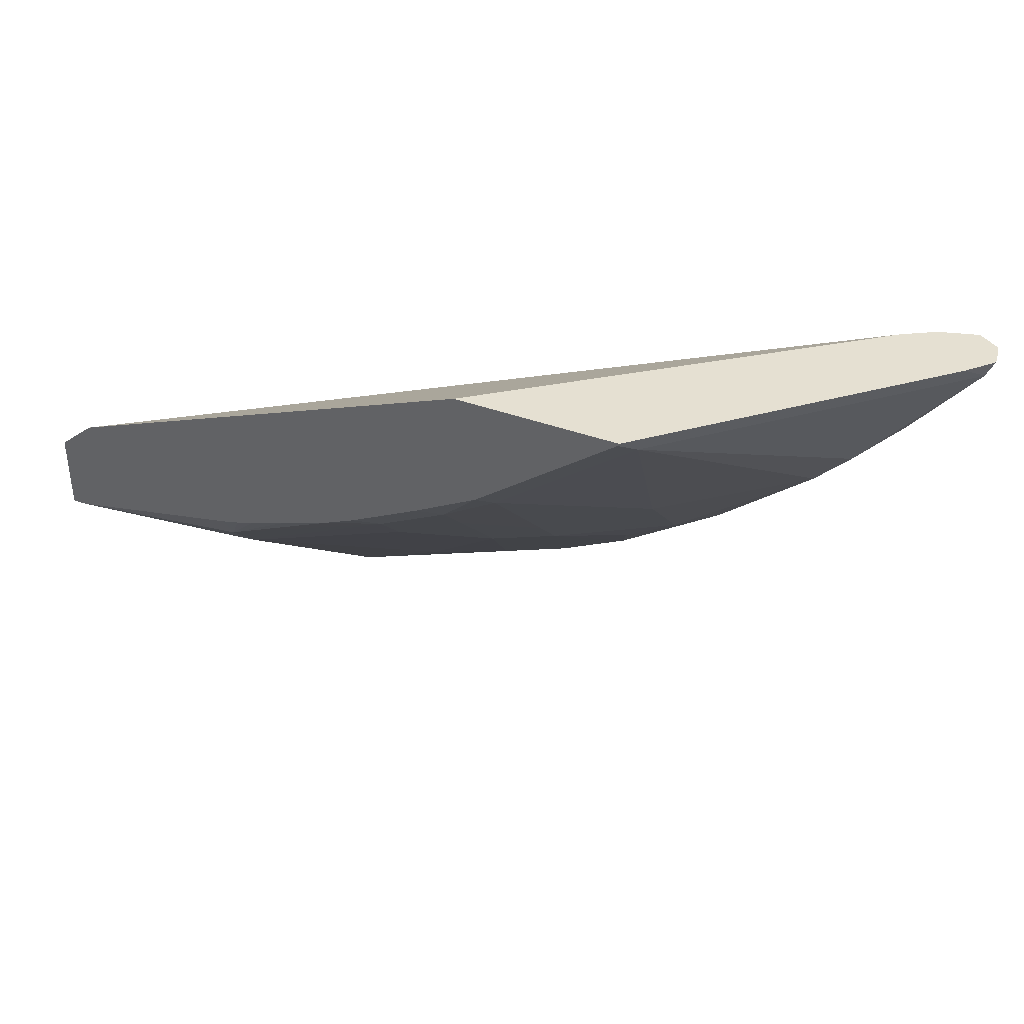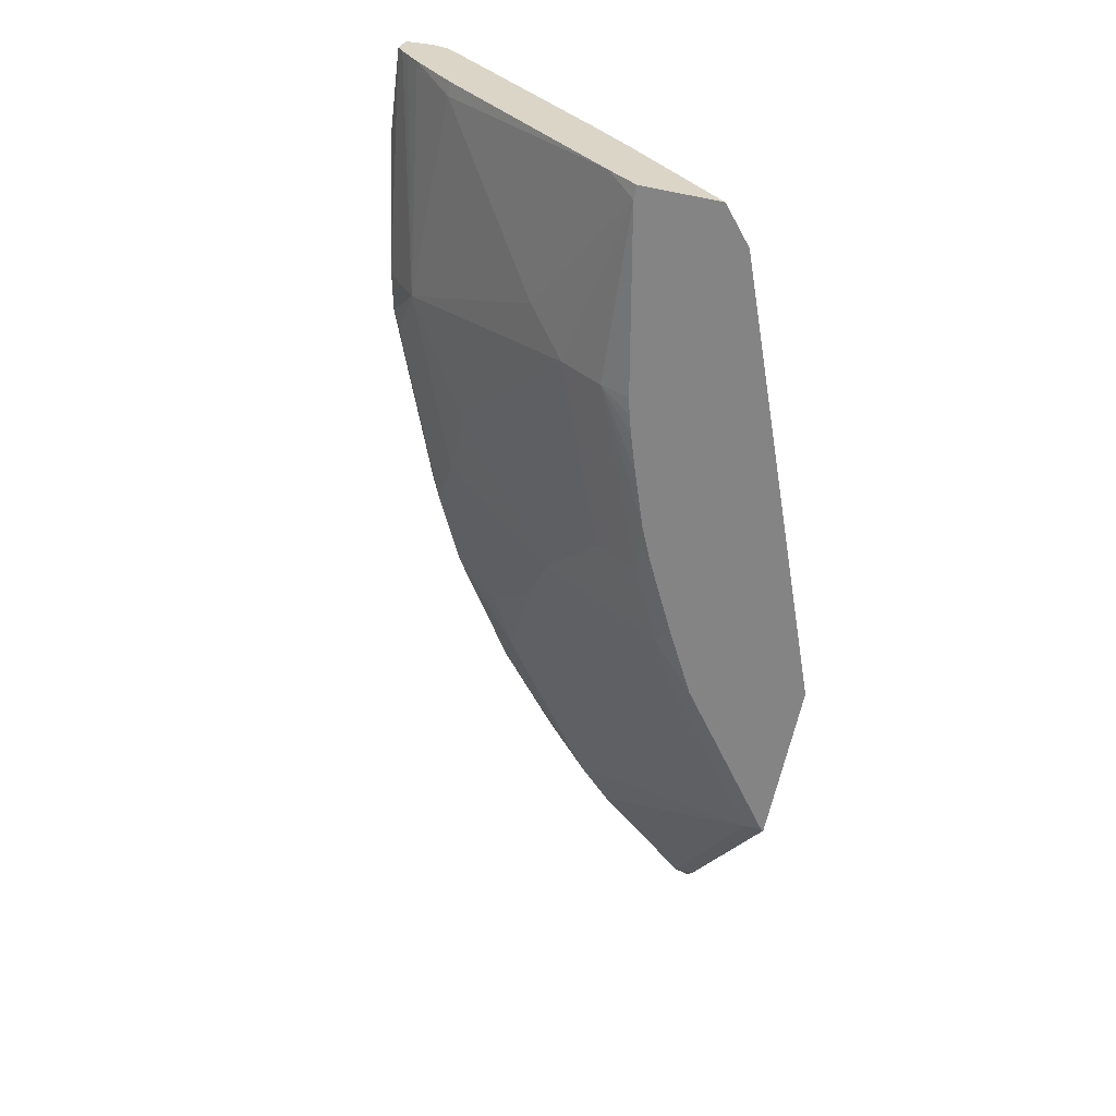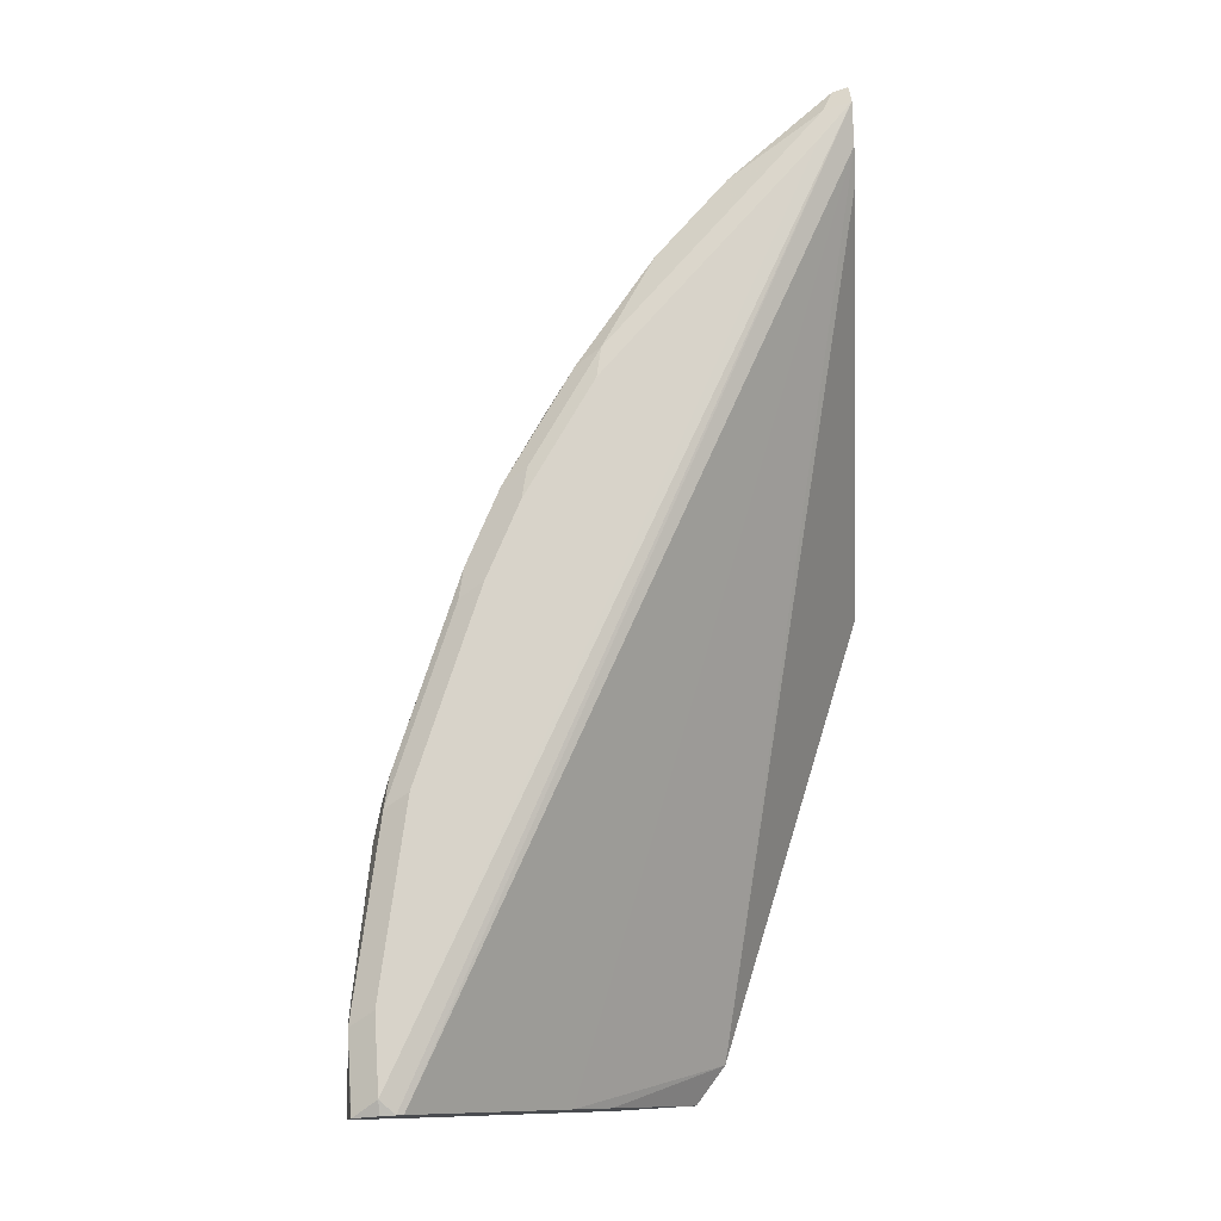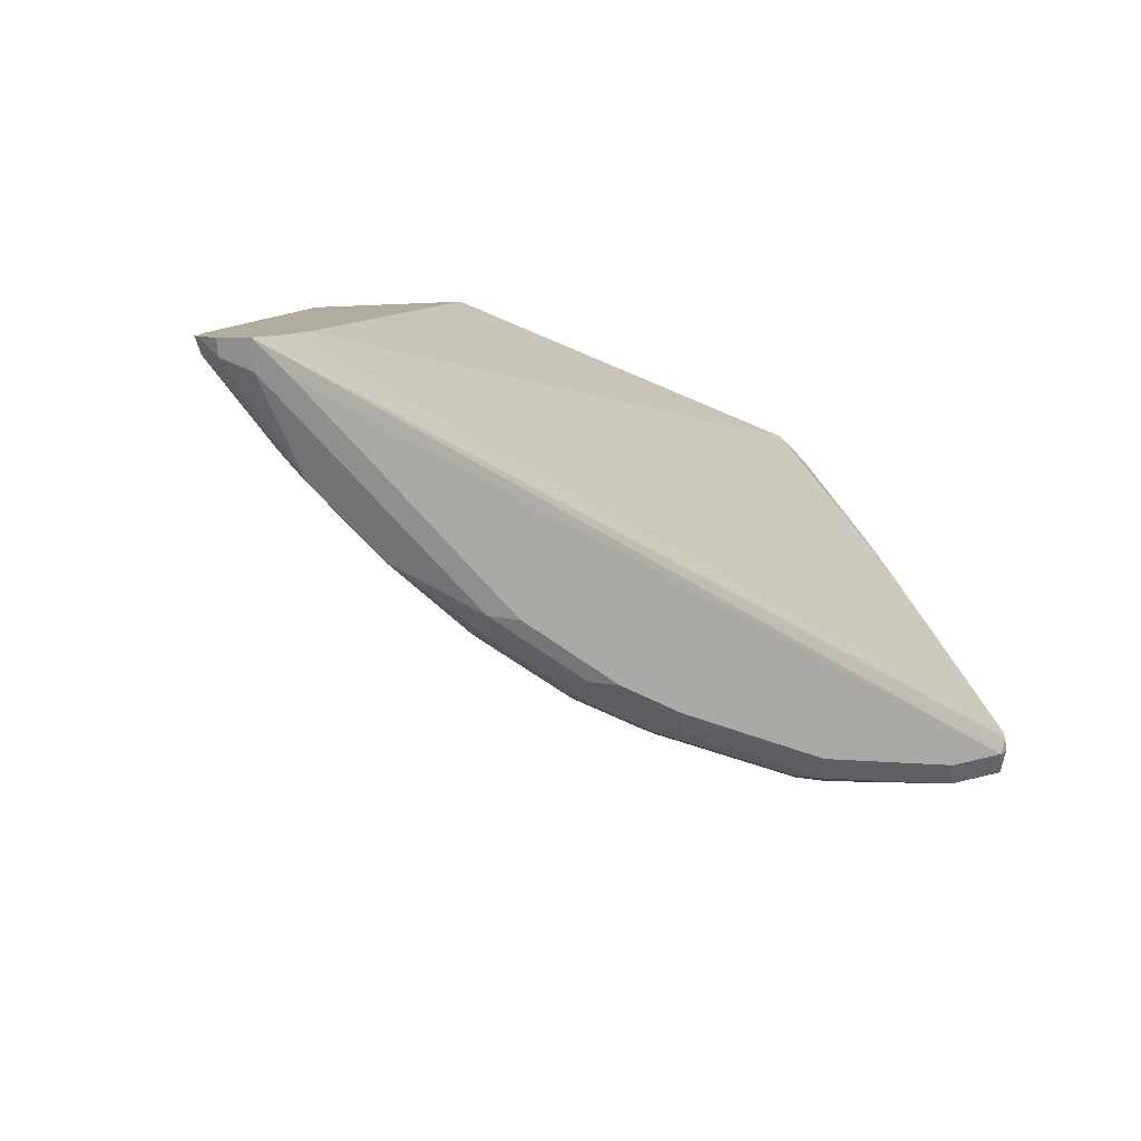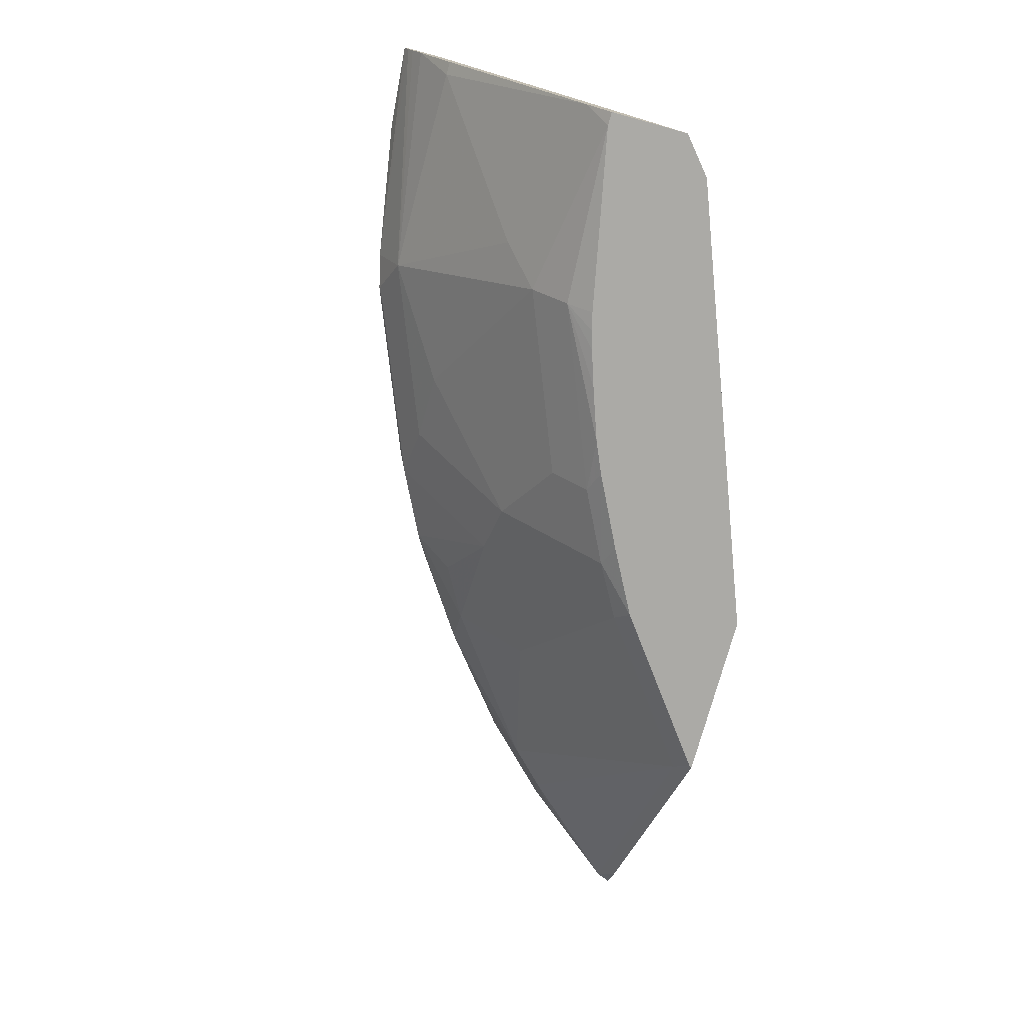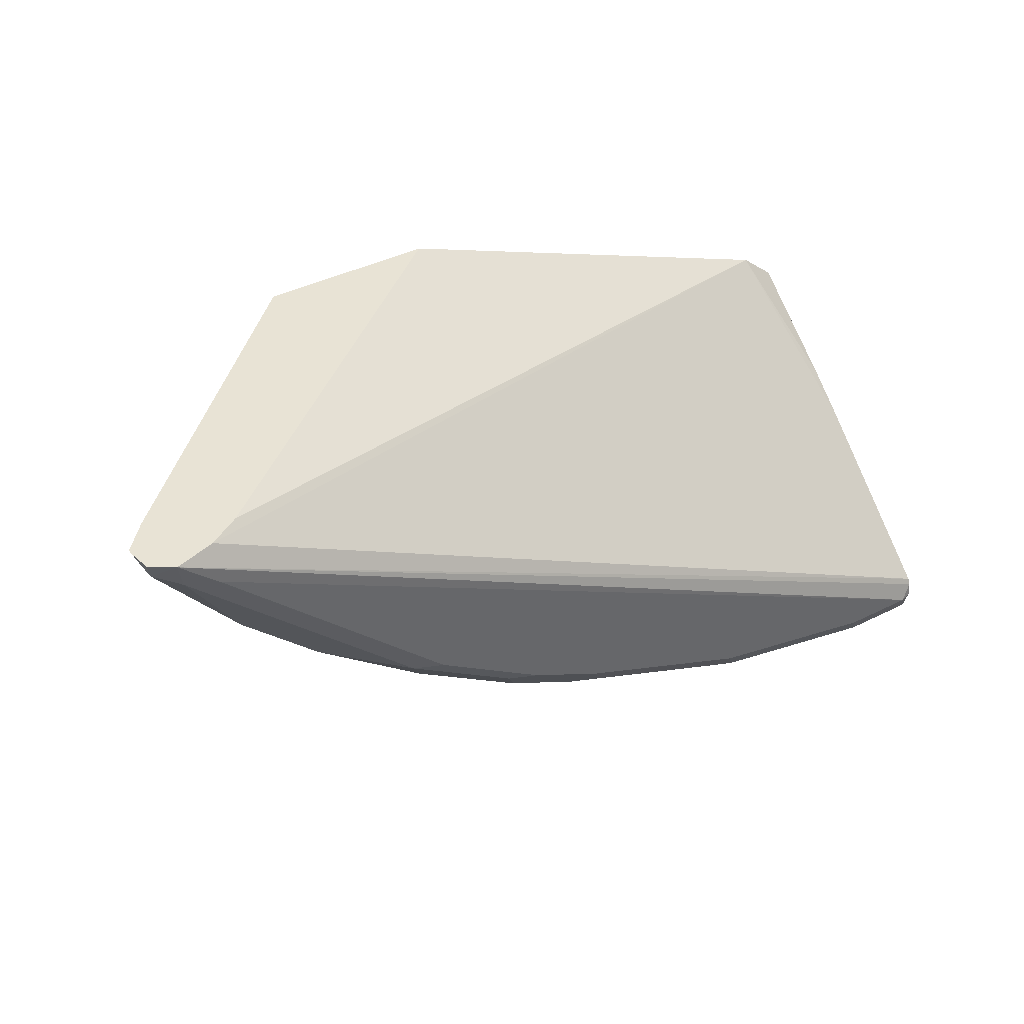
<metadata>
{"format":"obj","ext":"obj","renderer":"f3d","projection":"perspective","resolution":1024,"background":"white","views":[{"elev":37.8,"azim":25.4,"up":"+Z"},{"elev":-61.3,"azim":-101.5,"up":"+Y"},{"elev":75.9,"azim":-93.6,"up":"+Y"},{"elev":10.1,"azim":142.6,"up":"+Z"},{"elev":-75.8,"azim":-105.4,"up":"+Y"},{"elev":41.0,"azim":148.6,"up":"+Z"}]}
</metadata>
<code>
v 0.0282 0.7792 -0.5697
v 0.0282 0.7749 -0.5675
v 0.0282 0.7914 -0.567
v 0.06364 0.7921 -0.5666
v 0.06939 0.7863 -0.5666
v 0.1388 0.7806 -0.555
v 0.0282 0.7703 -0.5648
v 0.1388 0.7574 -0.5435
v 0.0282 0.7921 -0.5666
v 0.06939 0.7979 -0.555
v 0.1561 0.7979 -0.5377
v 0.1504 0.7921 -0.5493
v 0.1648 0.7892 -0.5464
v 0.1561 0.7784 -0.5507
v 0.0282 0.7624 -0.5599
v 0.1908 0.7401 -0.5088
v 0.1561 0.7054 -0.4915
v 0.1214 0.6707 -0.4741
v 0.1041 0.6881 -0.4915
v 0.03472 0.7401 -0.5435
v 0.1648 0.7762 -0.5464
v 0.2515 0.7762 -0.5117
v 0.2255 0.7574 -0.5088
v 0.0282 0.7955 -0.555
v 0.03472 0.7979 -0.555
v 0.2429 0.7979 -0.503
v 0.2371 0.7921 -0.5146
v 0.2515 0.7892 -0.5117
v 0.2429 0.7784 -0.516
v 0.0282 0.7401 -0.5435
v 0.2082 0.6707 -0.4394
v 0.2429 0.7054 -0.4568
v 0.2082 0.6534 -0.4221
v 0.1214 0.6534 -0.4568
v 0.03472 0.6459 -0.4617
v 0.0282 0.6583 -0.4732
v 0.2949 0.7827 -0.49
v 0.2775 0.7784 -0.4987
v 0.2862 0.7762 -0.4943
v 0.2688 0.7242 -0.4597
v 0.0282 0.7947 -0.5486
v 0.4507 0.7976 -0.331
v 0.4336 0.7979 -0.3469
v 0.2775 0.7979 -0.4857
v 0.292 0.795 -0.4828
v 0.2862 0.7892 -0.4943
v 0.2429 0.6881 -0.4394
v 0.2429 0.6707 -0.4221
v 0.1969 0.6459 -0.4184
v 0.1819 0.6459 -0.4249
v 0.2429 0.6534 -0.4048
v 0.1214 0.6459 -0.4444
v 0.1561 0.6459 -0.4339
v 0.1388 0.6459 -0.4396
v 0.1299 0.6459 -0.4423
v 0.0282 0.6459 -0.4617
v 0.318 0.7863 -0.4741
v 0.3382 0.7762 -0.4597
v 0.3064 0.7748 -0.4799
v 0.3035 0.7675 -0.477
v 0.2949 0.7574 -0.4741
v 0.2688 0.7068 -0.4423
v 0.3209 0.7589 -0.4597
v 0.0282 0.7932 -0.5456
v 0.4322 0.7917 -0.331
v 0.4611 0.7907 -0.331
v 0.4596 0.7892 -0.3382
v 0.4481 0.795 -0.344
v 0.3961 0.795 -0.3961
v 0.344 0.795 -0.4481
v 0.3469 0.7979 -0.4337
v 0.3295 0.7979 -0.451
v 0.3382 0.7892 -0.4597
v 0.2316 0.6459 -0.401
v 0.2688 0.6548 -0.3903
v 0.2629 0.6459 -0.3843
v 0.0282 0.6459 -0.4245
v 0.3874 0.7863 -0.4221
v 0.3758 0.7748 -0.4279
v 0.3903 0.7589 -0.4076
v 0.3209 0.7415 -0.4423
v 0.0282 0.717 -0.4799
v 0.4176 0.7826 -0.331
v 0.04558 0.6459 -0.4098
v 0.4633 0.7801 -0.331
v 0.4596 0.7762 -0.3382
v 0.4221 0.7863 -0.3874
v 0.3209 0.7242 -0.425
v 0.3382 0.6548 -0.3382
v 0.3323 0.6459 -0.3323
v 0.0282 0.6966 -0.4631
v 0.4076 0.7589 -0.3903
v 0.2532 0.6459 -0.331
v 0.4633 0.778 -0.331
v 0.4278 0.7748 -0.3758
v 0.4524 0.7653 -0.331
v 0.4423 0.7589 -0.3382
v 0.3329 0.6459 -0.331
v 0.3729 0.6895 -0.3382
v 0.435 0.7479 -0.331
f 42 70 71
f 42 69 70
f 42 68 69
f 42 100 96
f 42 66 67
f 42 94 85
f 42 71 43
f 42 96 94
f 42 67 68
f 42 85 66
f 45 73 46
f 44 72 70
f 44 70 45
f 45 70 73
f 46 73 57
f 47 62 48
f 48 62 51
f 49 51 74
f 51 62 75
f 42 98 100
f 51 75 76
f 42 64 65
f 42 93 98
f 37 46 57
f 42 65 83
f 51 76 74
f 35 50 49
f 35 49 74
f 35 74 76
f 35 76 90
f 35 90 98
f 35 98 93
f 35 93 84
f 35 84 77
f 35 77 56
f 37 39 38
f 37 57 58
f 37 58 39
f 39 58 59
f 39 59 60
f 39 60 61
f 39 61 40
f 40 61 63
f 40 63 81
f 40 81 62
f 41 64 42
f 42 83 93
f 57 73 58
f 78 80 79
f 58 78 79
f 77 84 91
f 78 87 80
f 80 87 92
f 80 92 89
f 80 89 88
f 80 88 81
f 82 91 84
f 83 84 93
f 86 95 87
f 86 94 96
f 86 96 97
f 86 97 92
f 86 92 95
f 87 95 92
f 89 98 90
f 89 92 99
f 89 99 98
f 92 97 99
f 96 100 97
f 97 100 98
f 35 53 50
f 75 90 76
f 58 73 78
f 75 89 90
f 75 81 88
f 58 79 80
f 58 80 63
f 58 63 60
f 58 60 59
f 60 63 61
f 62 81 75
f 63 80 81
f 64 82 65
f 65 82 84
f 65 84 83
f 66 85 67
f 67 85 94
f 67 94 86
f 67 86 87
f 67 87 68
f 68 87 69
f 97 98 99
f 69 87 70
f 70 72 71
f 70 87 78
f 70 78 73
f 75 88 89
f 35 54 53
f 7 8 15
f 35 52 55
f 4 6 5
f 6 12 13
f 6 13 14
f 6 14 8
f 8 16 17
f 8 17 18
f 8 18 19
f 8 19 20
f 8 20 15
f 4 12 6
f 8 14 21
f 8 22 23
f 8 23 16
f 9 24 25
f 10 25 43
f 10 43 71
f 10 71 72
f 10 72 44
f 10 44 26
f 10 26 11
f 8 21 22
f 4 11 12
f 4 10 11
f 4 25 10
f 35 55 54
f 1 2 7
f 1 7 15
f 1 15 30
f 1 30 36
f 1 36 56
f 1 56 77
f 1 77 91
f 1 91 82
f 1 82 64
f 1 64 41
f 1 41 24
f 1 24 9
f 1 9 3
f 1 3 4
f 1 4 5
f 1 6 2
f 2 6 8
f 2 8 7
f 3 9 4
f 4 9 25
f 11 26 12
f 12 26 27
f 1 5 6
f 12 28 13
f 25 42 43
f 26 44 45
f 26 45 28
f 26 28 27
f 28 45 46
f 35 56 36
f 28 46 37
f 31 32 47
f 31 47 48
f 31 48 51
f 31 51 33
f 32 40 62
f 32 62 47
f 33 50 34
f 33 51 49
f 34 52 35
f 34 50 53
f 34 53 54
f 34 54 55
f 34 55 52
f 12 27 28
f 25 41 42
f 24 41 25
f 33 49 50
f 22 40 23
f 13 28 14
f 23 40 32
f 14 28 29
f 14 29 22
f 14 22 21
f 16 31 17
f 16 23 32
f 16 32 31
f 17 31 18
f 18 31 33
f 15 20 30
f 18 34 35
f 18 35 19
f 19 35 36
f 19 36 20
f 20 36 30
f 22 29 28
f 22 28 37
f 22 37 38
f 22 39 40
f 18 33 34
f 22 38 39

</code>
